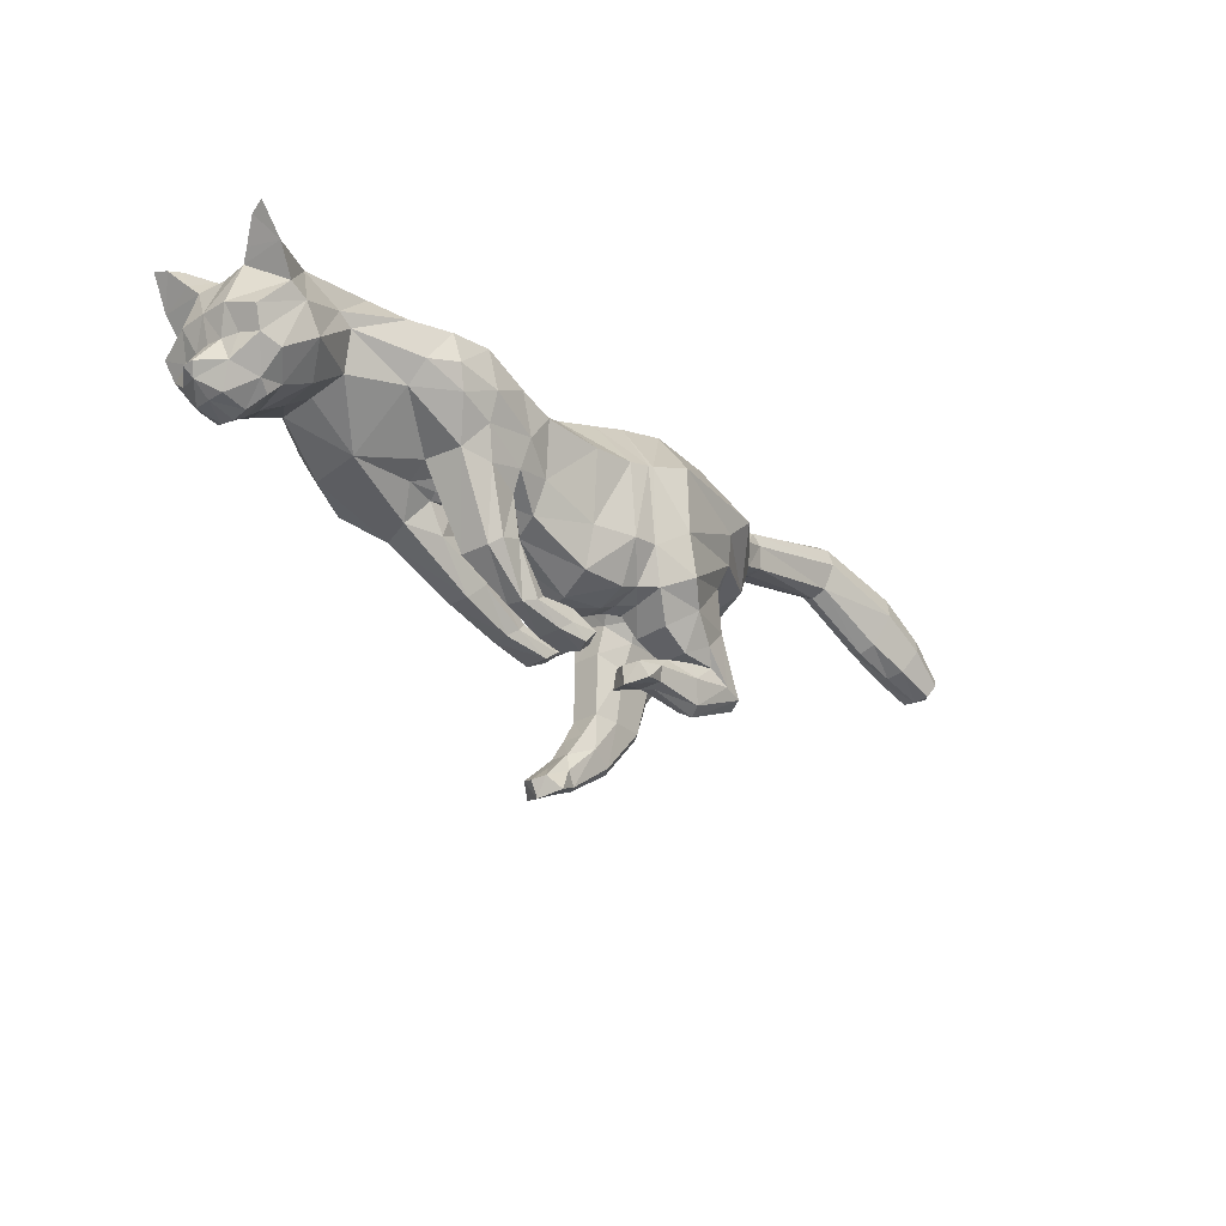
<metadata>
{"format":"obj","ext":"obj","renderer":"f3d","projection":"perspective","resolution":1024,"background":"white","views":[{"elev":-26.8,"azim":133.8,"up":"+Y"}]}
</metadata>
<code>
o mesh_cat
v -0.7899 1.468 0.5751
v -1.191 2.432 0.2739
v -1.386 1.325 0.3926
v -1.436 2.273 0.1676
v -1.603 1.729 0.1443
v -1.483 2.307 0.1043
v -0.5472 1.606 0.4514
v -0.8164 2.586 0.2407
v 0.1044 1.356 0.3348
v 0.1978 2.35 0.1742
v 0.5563 1.457 0.3338
v 0.649 2.294 0.1893
v -0.2297 1.409 0.3351
v -0.1358 2.455 0.1985
v 0.7221 1.649 0.4423
v 1.023 2.368 0.2001
v 1.276 1.514 0.531
v 1.517 2.371 0.1868
v 1.577 1.558 0.3666
v 1.821 2.36 0.2401
v 1.93 1.785 0.2534
v 2.289 2.309 0.3251
v 2.126 1.693 0.2556
v 2.483 2.076 0.4768
v 2.323 1.594 0.2537
v 2.692 1.976 0.1857
v 2.388 1.517 0.2169
v 2.639 1.802 0.1084
v 2.6 1.481 0.1136
v -0.4477 2.542 0.2136
v -0.3781 1.505 0.3348
v -0.482 1.369 0.06503
v 0.8075 1.574 0.06166
v -0.6727 1.055 0.3941
v -0.6762 1.056 0.1058
v -0.4904 1.12 0.3443
v -0.4903 1.12 0.1448
v -0.937 0.9917 0.3374
v -0.9371 0.9915 0.1503
v -0.6455 0.706 0.3675
v -0.6475 0.7027 0.1327
v -0.4868 0.7209 0.3419
v -0.4865 0.7191 0.1512
v -0.822 0.713 0.3388
v -0.8639 0.7056 0.1639
v -0.4696 0.4819 0.3667
v -0.4743 0.4802 0.1437
v -0.3828 0.5526 0.3266
v -0.3857 0.5527 0.1702
v -0.6121 0.4042 0.3242
v -0.6121 0.4042 0.1718
v -0.2658 0.2875 0.3543
v -0.263 0.2839 0.1574
v -0.2734 0.3946 0.3171
v -0.2735 0.3947 0.1802
v -0.3183 0.1916 0.3281
v -0.3177 0.1915 0.1693
v -0.08138 0.2125 0.3479
v -0.08102 0.201 0.1639
v -0.1511 0.118 0.3881
v -0.1534 0.1139 0.09355
v 0.5807 1.533 0.3828
v 1.018 1.39 0.3826
v 0.5741 1.132 0.323
v 0.5796 1.51 0.1342
v 1.105 1.395 0.1427
v 0.3832 1.331 0.3726
v 0.3827 1.332 0.1477
v 0.6007 1.104 0.1424
v 0.2383 0.9999 0.187
v 0.1111 1.114 0.1731
v 0.2281 0.9935 0.3011
v 0.1017 1.114 0.3206
v -0.06357 0.9441 0.1577
v -0.1093 1.071 0.1735
v -0.065 0.9436 0.3246
v -0.101 1.073 0.3194
v -0.2548 1.055 0.1453
v -0.2189 1.154 0.1338
v -0.2527 1.046 0.3618
v -0.2162 1.151 0.367
v -0.9838 1.668 0.5975
v -1.459 1.586 0.4576
v -1.636 2.029 0.1452
v -0.6493 1.823 0.4921
v 0.13 1.659 0.416
v 0.582 1.632 0.4158
v -0.2318 1.682 0.4837
v 0.8303 1.717 0.5027
v 1.461 1.738 0.5752
v 1.62 1.772 0.4907
v 1.99 1.992 0.3389
v 2.242 1.847 0.4441
v 2.469 1.57 0.2586
v -0.5136 1.788 0.4837
v -1.257 2.014 0.6053
v -0.8668 2.216 0.5454
v 0.2212 2.111 0.5026
v 0.6804 2.094 0.5021
v -0.1975 2.125 0.5117
v 0.9399 2.107 0.5306
v 1.545 2.056 0.5475
v 1.728 2.115 0.4601
v 2.054 2.143 0.3475
v 2.363 2.015 0.4648
v 2.639 1.892 0.4009
v 2.612 1.798 0.2281
v -0.4886 2.206 0.5264
v -1.511 1.937 0.4611
v -1.564 2.199 0.1899
v 1.027 1.566 0.5055
v 1.302 2.354 0.1824
v 0.9918 1.552 0.05115
v 0.84 1.462 0.4427
v 0.4899 1.215 0.1066
v 0.8726 1.375 0.06968
v 0.4898 1.214 0.3817
v 0.1665 1.055 0.1548
v 0.1535 1.049 0.3375
v -0.1338 0.9999 0.1342
v -0.1291 0.9972 0.3619
v 1.18 1.771 0.5795
v 1.308 2.096 0.5568
v 2.44 1.448 0.1055
v 2.755 1.642 0.04213
v 2.64 1.629 0.1992
v 2.298 2.411 0.1733
v 2.599 2.254 0.1969
v 2.597 2.262 0.5085
v 2.608 2.475 0.3645
v 2.437 2.454 0.2841
v 2.634 2.319 0.2609
v 2.7 2.444 0.377
v 2.721 2.479 0.4812
v -1.743 2.257 0.1395
v -1.783 2.107 0.1083
v -1.722 2.356 0.1016
v -2.517 2.406 0.1501
v -2.481 2.228 0.09321
v -2.542 2.546 0.09564
v -3.077 2.199 0.1972
v -3.002 1.982 0.09824
v -3.138 2.363 0.1322
v -3.387 2.032 0.1883
v -3.306 1.875 0.1122
v -3.454 2.149 0.1383
v -3.644 1.866 0.1441
v -3.598 1.78 0.1019
v -3.682 1.931 0.1164
v -0.7373 1.275 0.4737
v -0.5147 1.309 0.1135
v -1.169 1.189 0.3671
v -0.5207 1.378 0.3637
v -0.7117 1.243 0.0644
v -1.197 1.26 0.1154
v -0.4703 1.458 0.2246
v 0.63 1.614 0.1649
v 0.06773 1.247 0.1219
v -0.2395 1.279 0.1212
v -0.976 0.959 0.1938
v -0.9029 0.6901 0.2239
v -0.6652 0.3945 0.248
v -0.3643 0.1976 0.2459
v -0.04745 0.1848 0.2522
v -0.0926 0.07687 0.2461
v 0.5302 1.578 0.2535
v 0.3421 1.4 0.2555
v 0.08481 1.175 0.242
v -0.08306 1.082 0.2457
v -0.2975 1.099 0.2641
v -0.2665 1.203 0.2634
v -0.373 1.369 0.1211
v 0.5026 1.384 0.1632
v 2.58 1.757 0.3706
v 2.45 1.706 0.3966
v -0.6744 1.367 -5e-05
v -1.118 2.484 2.1e-05
v -1.395 1.672 0.001484
v -1.401 2.358 -2.6e-05
v -1.564 1.778 0.000939
v -1.46 2.349 -2.8e-05
v -0.4867 1.336 -0.001823
v -0.7442 2.604 -0.000315
v 0.06279 1.181 -0.000127
v 0.2305 2.408 -0
v 0.6455 2.356 -0
v -0.2403 1.237 -0.001202
v -0.1112 2.486 -0
v 0.9741 2.407 -6.4e-05
v 1.492 2.434 -4.7e-05
v 1.79 2.428 0
v 1.933 1.801 0
v 2.308 2.428 0
v 2.113 1.669 0
v 2.571 2.264 0
v 2.274 1.563 0
v 2.694 1.981 0
v 2.362 1.483 0
v 2.646 1.807 0
v 2.435 1.432 0
v 2.712 1.564 0
v -0.3932 2.553 -0.000284
v -0.3729 1.302 -0.001601
v -0.6071 1.432 -0.575
v -1 2.466 -0.2738
v -1.133 1.785 -0.3835
v -1.406 2.291 -0.1674
v -1.531 1.825 -0.142
v -1.483 2.307 -0.1044
v -0.4104 1.334 -0.4562
v -0.6458 2.568 -0.2416
v 0.1069 1.301 -0.3355
v 0.1978 2.35 -0.1742
v 0.5402 1.484 -0.3353
v 0.6335 2.295 -0.1895
v -0.2049 1.307 -0.3371
v -0.09395 2.434 -0.199
v 0.7541 1.666 -0.4466
v 0.9495 2.377 -0.2008
v 1.29 1.903 -0.5357
v 1.463 2.419 -0.1874
v 1.557 1.889 -0.3696
v 1.777 2.412 -0.2407
v 1.917 1.85 -0.2538
v 2.289 2.309 -0.3251
v 2.126 1.693 -0.2556
v 2.483 2.076 -0.4768
v 2.323 1.594 -0.2537
v 2.692 1.976 -0.1857
v 2.388 1.517 -0.2169
v 2.639 1.802 -0.1084
v 2.6 1.481 -0.1136
v -0.3331 2.507 -0.2146
v -0.3327 1.356 -0.3382
v -0.4771 1.301 -0.06874
v 0.8582 1.623 -0.06624
v 1.618 1.562 -0.001036
v -0.9211 1.143 -0.3898
v -0.9141 1.14 -0.1015
v -0.7504 1.052 -0.3432
v -0.7491 1.052 -0.1436
v -1.112 1.316 -0.3285
v -1.11 1.314 -0.1414
v -1.112 0.9385 -0.361
v -1.111 0.9418 -0.1262
v -0.9982 1.036 -0.3361
v -0.9972 1.037 -0.1454
v -1.253 0.9069 -0.331
v -1.288 0.8982 -0.1557
v -0.8321 0.9049 -0.362
v -0.8326 0.9024 -0.139
v -0.8187 1.016 -0.3218
v -0.8171 1.016 -0.1654
v -0.8819 0.7526 -0.3193
v -0.8809 0.7524 -0.167
v -0.5327 0.8918 -0.3515
v -0.5329 0.8922 -0.1546
v -0.6183 0.9744 -0.3137
v -0.6126 0.9745 -0.1769
v -0.5443 0.7993 -0.3254
v -0.5441 0.7987 -0.1666
v -0.3363 0.8603 -0.3464
v -0.3366 0.8626 -0.1625
v -0.3835 0.7574 -0.3865
v -0.3816 0.7605 -0.09194
v 0.7493 1.525 -0.3876
v 1.162 1.663 -0.3874
v 0.8804 1.17 -0.3278
v 0.7591 1.506 -0.1389
v 1.219 1.651 -0.1476
v 0.6879 1.259 -0.3773
v 0.6313 1.299 -0.1524
v 0.9163 1.155 -0.1471
v 0.594 0.9405 -0.1918
v 0.4253 1.002 -0.1778
v 0.5839 0.9296 -0.3059
v 0.4389 1.007 -0.3253
v 0.3102 0.8428 -0.1624
v 0.188 1.009 -0.1783
v 0.3048 0.8448 -0.3293
v 0.1958 1.018 -0.3241
v 0.1267 0.8165 -0.15
v 0.05119 0.8973 -0.1386
v 0.1308 0.813 -0.3665
v 0.05312 0.9007 -0.3718
v -1.677 2.058 -2.7e-05
v -0.5263 1.702 -0.5971
v -1.079 1.96 -0.4508
v -1.614 2.052 -0.1448
v -0.3407 1.582 -0.497
v 0.1226 1.567 -0.4171
v 0.5211 1.702 -0.4167
v -0.1663 1.571 -0.4859
v 0.73 1.86 -0.5044
v 1.354 2.049 -0.5791
v 1.536 2.027 -0.4935
v 1.955 2.091 -0.3392
v 2.242 1.847 -0.4441
v 2.469 1.57 -0.2586
v -0.3336 1.583 -0.4878
v 2.604 1.478 0
v -0.5016 2.14 -0.6047
v -0.2529 2.064 -0.5499
v 0.1839 2.027 -0.5034
v 0.5871 2.05 -0.5033
v -0.09439 2.047 -0.5135
v 0.8275 2.125 -0.532
v 1.394 2.236 -0.5501
v 1.653 2.24 -0.4611
v 2.049 2.155 -0.3475
v 2.363 2.015 -0.4648
v 2.639 1.892 -0.4009
v 2.612 1.798 -0.2281
v -0.235 2.076 -0.5296
v -1.258 2.117 -0.4582
v -1.563 2.2 -0.1899
v 1.266 2.428 -0.000132
v 1.06 1.81 -0.5103
v 1.231 2.399 -0.1831
v 1.036 1.643 -0.05609
v 0.9762 1.611 -0.4475
v 0.773 1.22 -0.1113
v 1.041 1.519 -0.07451
v 0.8187 1.219 -0.3865
v 0.5094 0.9717 -0.1595
v 0.497 0.96 -0.3423
v 0.2436 0.8941 -0.139
v 0.2361 0.8982 -0.3666
v 1.074 1.987 -0.5835
v 1.126 2.25 -0.5591
v 2.757 1.646 0
v 2.44 1.448 -0.1055
v 2.755 1.642 -0.04213
v 2.64 1.629 -0.1992
v 2.297 2.411 -0.1733
v 2.599 2.254 -0.1969
v 2.597 2.262 -0.5085
v 2.608 2.475 -0.3645
v 2.437 2.454 -0.2841
v 2.634 2.319 -0.2609
v 2.7 2.444 -0.377
v 2.721 2.479 -0.4812
v 0.4914 1.398 0.002528
v 0.8169 1.568 0.000264
v 1.199 1.574 -0.002543
v 1.005 1.587 0.000562
v -1.79 2.101 -2.9e-05
v -1.743 2.257 -0.1396
v -1.783 2.107 -0.1084
v -1.721 2.409 -2.9e-05
v -1.722 2.356 -0.1017
v -2.517 2.407 -0.1501
v -2.482 2.228 -0.09327
v -2.558 2.615 -2.9e-05
v -2.462 2.18 -2.9e-05
v -2.534 2.546 -0.0957
v -3.077 2.199 -0.1973
v -3.003 1.981 -0.0983
v -3.183 2.427 -2.9e-05
v -2.971 1.933 -2.9e-05
v -3.138 2.363 -0.1322
v -3.387 2.032 -0.1884
v -3.306 1.875 -0.1123
v -3.499 2.2 -2.9e-05
v -3.277 1.842 -2.9e-05
v -3.454 2.149 -0.1383
v -3.644 1.866 -0.1441
v -3.598 1.78 -0.102
v -3.708 1.959 -2.9e-05
v -3.582 1.762 -2.9e-05
v -3.682 1.931 -0.1164
v -3.709 1.823 -2.9e-05
v -0.7399 1.293 -0.4718
v -0.5615 1.155 -0.116
v -1.048 1.598 -0.3581
v -0.5516 1.157 -0.3664
v -0.7423 1.247 -0.06259
v -1.094 1.558 -0.1077
v -0.4428 1.302 -0.2284
v 0.6756 1.587 -0.1688
v 0.07149 1.205 -0.1224
v -0.2358 1.248 -0.1236
v -1.165 1.324 -0.184
v -1.32 0.8872 -0.2153
v -0.9133 0.7089 -0.2431
v -0.5805 0.7851 -0.243
v -0.2938 0.8426 -0.251
v -0.3131 0.7271 -0.245
v 0.6878 1.541 -0.2582
v 0.5736 1.351 -0.2603
v 0.4102 1.056 -0.2468
v 0.2178 1.047 -0.2504
v 0.08228 0.8022 -0.2689
v 0.001548 0.87 -0.2682
v -0.3641 1.308 -0.1243
v 0.4955 1.421 -0.1648
v 2.58 1.757 -0.3706
v 2.45 1.706 -0.3966
f 39 154 35
f 20 22 127
f 4 110 109
f 116 33 113
f 157 11 173
f 176 155 178
f 58 52 60
f 176 182 32
f 51 41 47
f 50 40 44
f 55 47 49
f 46 54 48
f 53 55 59
f 237 66 345
f 157 65 166
f 114 15 62
f 116 69 115
f 118 74 120
f 17 63 19
f 103 92 104
f 83 5 3
f 152 1 3
f 20 104 22
f 178 5 180
f 74 78 120
f 76 121 80
f 119 76 72
f 117 72 64
f 66 113 345
f 22 131 127
f 130 129 134
f 132 130 133
f 133 130 134
f 39 155 154
f 25 27 94
f 54 58 164
f 345 113 346
f 33 343 344
f 286 136 347
f 151 176 32
f 343 157 173
f 32 172 156
f 155 39 160
f 89 111 122
f 164 54 55
f 132 133 129
f 133 134 129
f 23 196 25
f 124 27 198
f 4 6 110
f 116 65 33
f 157 15 11
f 152 160 38
f 176 154 155
f 37 35 154
f 51 45 41
f 35 43 41
f 50 46 40
f 55 53 47
f 46 52 54
f 52 56 60
f 156 7 153
f 157 33 65
f 116 66 69
f 118 70 74
f 67 73 119
f 103 91 92
f 301 201 29
f 152 150 1
f 20 103 104
f 10 188 14
f 109 110 84
f 119 121 76
f 63 17 111
f 66 116 113
f 22 24 129
f 132 131 130
f 286 84 136
f 343 33 157
f 155 152 3
f 126 94 29
f 77 169 75
f 75 79 171
f 76 80 170
f 60 56 165
f 56 163 57
f 200 124 198
f 94 175 25
f 107 174 126
f 151 154 176
f 165 58 60
f 7 95 85
f 105 22 104
f 59 165 61
f 178 3 5
f 102 91 103
f 364 149 146
f 114 111 15
f 72 74 70
f 343 158 184
f 139 360 355
f 85 108 97
f 144 142 141
f 145 370 365
f 173 9 158
f 84 180 5
f 123 90 102
f 38 150 152
f 1 85 82
f 21 237 192
f 101 122 123
f 372 148 147
f 46 42 40
f 128 131 132
f 179 6 4
f 108 14 30
f 93 104 92
f 53 61 57
f 91 21 92
f 21 194 23
f 156 151 32
f 73 169 77
f 174 94 126
f 43 47 41
f 78 75 120
f 31 88 95
f 77 119 73
f 344 113 33
f 350 140 137
f 128 129 24
f 114 64 63
f 157 62 15
f 126 28 107
f 2 97 8
f 23 92 21
f 110 136 84
f 87 15 89
f 144 148 145
f 6 350 137
f 34 42 36
f 65 167 166
f 177 8 183
f 4 96 2
f 197 28 199
f 99 89 101
f 129 131 22
f 372 149 369
f 144 149 147
f 146 141 143
f 35 45 39
f 107 106 174
f 110 137 135
f 76 78 74
f 105 106 24
f 57 165 56
f 122 17 90
f 163 50 162
f 1 153 7
f 12 185 10
f 62 167 67
f 83 96 109
f 175 105 93
f 139 141 142
f 46 56 52
f 197 128 26
f 95 100 108
f 158 13 159
f 100 10 14
f 36 151 153
f 156 31 7
f 161 38 160
f 168 68 71
f 34 44 40
f 13 86 88
f 16 123 112
f 71 169 168
f 199 125 331
f 90 19 91
f 136 355 347
f 18 103 20
f 109 5 83
f 24 26 128
f 70 115 69
f 79 170 171
f 62 117 114
f 80 77 81
f 160 45 161
f 201 126 29
f 12 189 186
f 45 162 161
f 19 66 237
f 2 179 4
f 36 43 37
f 86 11 87
f 142 365 360
f 82 97 96
f 196 27 25
f 48 55 49
f 18 191 190
f 82 3 1
f 42 49 43
f 137 138 135
f 301 124 200
f 108 8 97
f 44 162 50
f 98 87 99
f 98 12 10
f 63 69 66
f 317 16 112
f 135 139 136
f 170 81 171
f 12 101 16
f 190 112 18
f 127 195 193
f 159 203 187
f 54 59 55
f 202 14 188
f 183 30 202
f 127 191 20
f 150 36 153
f 354 143 140
f 168 67 167
f 47 57 51
f 71 120 75
f 65 115 68
f 68 118 71
f 86 100 88
f 138 143 141
f 51 163 162
f 123 18 112
f 359 146 143
f 187 158 159
f 77 171 81
f 94 124 29
f 107 28 26
f 67 72 117
f 201 331 125
f 93 25 175
f 32 203 172
f 64 70 69
f 13 172 159
f 243 239 377
f 223 335 225
f 207 315 316
f 323 320 236
f 380 396 214
f 176 178 378
f 262 256 258
f 176 235 182
f 255 251 245
f 254 248 244
f 259 253 251
f 250 252 258
f 257 263 259
f 237 345 270
f 380 389 269
f 321 266 218
f 323 322 273
f 325 327 278
f 220 222 267
f 309 310 297
f 288 206 208
f 375 206 204
f 223 225 310
f 178 180 208
f 278 327 282
f 280 284 328
f 326 276 280
f 324 268 276
f 270 345 320
f 225 335 339
f 338 342 337
f 340 341 338
f 341 342 338
f 243 377 378
f 228 299 230
f 258 387 262
f 345 346 320
f 236 344 343
f 286 347 349
f 374 235 176
f 343 396 380
f 235 379 395
f 378 383 243
f 294 318 218
f 387 259 258
f 340 337 341
f 341 337 342
f 226 196 194
f 332 198 230
f 207 316 209
f 323 236 269
f 380 214 218
f 242 378 375
f 176 378 377
f 241 377 239
f 255 245 249
f 239 247 241
f 254 244 250
f 259 251 257
f 250 258 256
f 256 264 260
f 379 376 210
f 380 269 236
f 323 273 270
f 325 278 274
f 271 326 277
f 309 297 296
f 301 232 201
f 375 204 373
f 223 310 309
f 213 188 185
f 315 289 316
f 326 280 328
f 267 318 220
f 270 320 323
f 225 337 227
f 340 338 339
f 286 349 289
f 343 380 236
f 378 206 375
f 334 232 299
f 281 279 392
f 279 394 283
f 280 393 284
f 264 388 260
f 260 261 386
f 200 198 332
f 299 228 398
f 313 334 397
f 374 377 241
f 388 262 387
f 210 300 234
f 311 225 227
f 263 388 387
f 178 206 378
f 308 296 295
f 364 371 369
f 321 318 267
f 276 278 280
f 343 381 396
f 353 360 358
f 303 300 290
f 358 362 357
f 363 370 368
f 396 212 214
f 208 286 289
f 330 295 329
f 242 373 238
f 204 290 210
f 224 237 222
f 307 329 294
f 372 368 370
f 250 246 252
f 336 339 335
f 179 209 181
f 314 217 306
f 298 310 311
f 257 265 263
f 297 222 296
f 226 192 224
f 379 374 376
f 281 391 277
f 397 299 398
f 247 251 253
f 327 283 282
f 234 293 216
f 277 328 281
f 236 346 344
f 350 356 354
f 336 337 340
f 321 268 324
f 218 389 380
f 334 231 333
f 211 302 205
f 224 298 226
f 289 348 316
f 292 218 214
f 362 368 367
f 209 350 181
f 238 246 244
f 389 272 269
f 183 205 177
f 205 315 207
f 197 231 229
f 305 294 292
f 337 339 338
f 372 371 367
f 362 371 366
f 366 357 362
f 243 245 239
f 313 312 229
f 316 351 209
f 282 280 278
f 312 311 227
f 261 388 265
f 329 220 318
f 386 254 260
f 210 373 204
f 215 185 186
f 266 390 389
f 288 302 287
f 398 311 397
f 353 357 352
f 260 250 256
f 197 336 195
f 314 293 300
f 381 216 212
f 306 213 304
f 240 374 241
f 379 234 395
f 383 248 384
f 272 391 275
f 244 242 238
f 293 212 216
f 219 330 307
f 275 392 279
f 199 333 231
f 296 220 295
f 355 349 347
f 221 309 308
f 208 315 288
f 227 229 312
f 274 322 325
f 283 393 282
f 266 324 271
f 285 328 284
f 383 249 243
f 201 334 333
f 186 219 215
f 249 385 255
f 222 270 267
f 207 177 205
f 241 246 240
f 291 214 212
f 358 365 363
f 287 303 290
f 196 230 198
f 253 258 252
f 190 223 221
f 287 206 288
f 246 253 252
f 352 351 348
f 301 332 232
f 303 233 314
f 248 385 384
f 304 292 291
f 213 305 304
f 267 273 268
f 319 189 317
f 353 348 349
f 393 285 284
f 215 307 305
f 221 317 190
f 335 195 336
f 187 395 382
f 258 263 387
f 188 233 202
f 202 211 183
f 335 191 193
f 373 240 238
f 354 361 359
f 271 391 390
f 261 251 255
f 275 327 325
f 269 322 323
f 272 325 322
f 306 291 293
f 352 361 356
f 255 386 261
f 319 308 330
f 359 366 364
f 382 184 187
f 394 281 285
f 299 332 230
f 313 229 231
f 271 276 326
f 201 333 331
f 228 298 398
f 235 203 182
f 268 274 276
f 382 234 216
f 58 54 52
f 89 15 111
f 23 194 196
f 152 155 160
f 35 37 43
f 10 185 188
f 151 37 154
f 165 164 58
f 7 31 95
f 105 24 22
f 59 164 165
f 178 155 3
f 102 90 91
f 364 369 149
f 114 63 111
f 72 76 74
f 343 173 158
f 139 142 360
f 85 95 108
f 144 145 142
f 145 148 370
f 173 11 9
f 84 286 180
f 123 122 90
f 38 34 150
f 1 7 85
f 21 19 237
f 101 89 122
f 372 370 148
f 46 48 42
f 128 127 131
f 179 181 6
f 108 100 14
f 93 105 104
f 53 59 61
f 91 19 21
f 21 192 194
f 156 153 151
f 73 168 169
f 174 175 94
f 43 49 47
f 78 79 75
f 31 13 88
f 77 121 119
f 344 346 113
f 350 354 140
f 128 132 129
f 114 117 64
f 157 166 62
f 126 125 28
f 2 96 97
f 23 93 92
f 110 135 136
f 87 11 15
f 144 147 148
f 6 181 350
f 34 40 42
f 65 68 167
f 177 2 8
f 4 109 96
f 197 26 28
f 99 87 89
f 129 130 131
f 372 147 149
f 144 146 149
f 146 144 141
f 35 41 45
f 107 26 106
f 110 6 137
f 76 170 78
f 105 174 106
f 57 61 165
f 122 111 17
f 163 56 50
f 1 150 153
f 12 186 185
f 62 166 167
f 83 82 96
f 175 174 105
f 139 138 141
f 46 50 56
f 197 195 128
f 95 88 100
f 158 9 13
f 100 98 10
f 36 37 151
f 156 172 31
f 161 44 38
f 168 167 68
f 34 38 44
f 13 9 86
f 16 101 123
f 71 75 169
f 199 28 125
f 90 17 19
f 136 139 355
f 18 102 103
f 109 84 5
f 24 106 26
f 70 118 115
f 79 78 170
f 62 67 117
f 80 121 77
f 160 39 45
f 201 125 126
f 12 16 189
f 45 51 162
f 19 63 66
f 2 177 179
f 36 42 43
f 86 9 11
f 142 145 365
f 82 85 97
f 196 198 27
f 48 54 55
f 18 20 191
f 82 83 3
f 42 48 49
f 137 140 138
f 301 29 124
f 108 30 8
f 44 161 162
f 98 86 87
f 98 99 12
f 63 64 69
f 317 189 16
f 135 138 139
f 170 80 81
f 12 99 101
f 190 317 112
f 127 128 195
f 159 172 203
f 54 164 59
f 202 30 14
f 183 8 30
f 127 193 191
f 150 34 36
f 354 359 143
f 168 73 67
f 47 53 57
f 71 118 120
f 65 116 115
f 68 115 118
f 86 98 100
f 138 140 143
f 51 57 163
f 123 102 18
f 359 364 146
f 187 184 158
f 77 75 171
f 94 27 124
f 67 119 72
f 93 23 25
f 32 182 203
f 64 72 70
f 13 31 172
f 262 264 256
f 294 329 318
f 226 228 196
f 242 383 378
f 239 245 247
f 213 217 188
f 374 176 377
f 388 264 262
f 210 290 300
f 311 310 225
f 263 265 388
f 178 208 206
f 308 309 296
f 364 366 371
f 321 218 318
f 276 274 278
f 343 184 381
f 353 355 360
f 303 314 300
f 358 363 362
f 363 365 370
f 396 381 212
f 208 180 286
f 330 308 295
f 242 375 373
f 204 287 290
f 224 192 237
f 307 330 329
f 372 367 368
f 250 244 246
f 336 340 339
f 179 207 209
f 314 233 217
f 298 297 310
f 257 261 265
f 297 224 222
f 226 194 192
f 379 235 374
f 281 392 391
f 397 334 299
f 247 245 251
f 327 279 283
f 234 300 293
f 277 326 328
f 236 320 346
f 350 351 356
f 336 227 337
f 321 267 268
f 218 266 389
f 334 313 231
f 211 303 302
f 224 297 298
f 289 349 348
f 292 294 218
f 362 363 368
f 209 351 350
f 238 240 246
f 389 390 272
f 183 211 205
f 205 302 315
f 197 199 231
f 305 307 294
f 337 225 339
f 372 369 371
f 362 367 371
f 366 361 357
f 243 249 245
f 313 397 312
f 316 348 351
f 282 393 280
f 312 397 311
f 261 260 388
f 329 295 220
f 386 385 254
f 210 376 373
f 215 213 185
f 266 271 390
f 288 315 302
f 398 298 311
f 353 358 357
f 260 254 250
f 197 229 336
f 314 306 293
f 381 382 216
f 306 217 213
f 240 376 374
f 379 210 234
f 383 242 248
f 272 390 391
f 244 248 242
f 293 291 212
f 219 319 330
f 275 391 392
f 199 331 333
f 296 222 220
f 355 353 349
f 221 223 309
f 208 289 315
f 227 336 229
f 274 273 322
f 283 394 393
f 266 321 324
f 285 281 328
f 383 384 249
f 201 232 334
f 186 189 219
f 249 384 385
f 222 237 270
f 207 179 177
f 241 247 246
f 291 292 214
f 358 360 365
f 287 302 303
f 196 228 230
f 253 259 258
f 190 191 223
f 287 204 206
f 246 247 253
f 352 356 351
f 301 200 332
f 303 211 233
f 248 254 385
f 304 305 292
f 213 215 305
f 267 270 273
f 319 219 189
f 353 352 348
f 393 394 285
f 215 219 307
f 221 319 317
f 335 193 195
f 187 203 395
f 258 259 263
f 188 217 233
f 202 233 211
f 335 223 191
f 373 376 240
f 354 356 361
f 271 277 391
f 261 257 251
f 275 279 327
f 269 272 322
f 272 275 325
f 306 304 291
f 352 357 361
f 255 385 386
f 319 221 308
f 359 361 366
f 382 381 184
f 394 279 281
f 299 232 332
f 271 324 276
f 228 226 298
f 235 395 203
f 268 273 274
f 382 395 234

</code>
